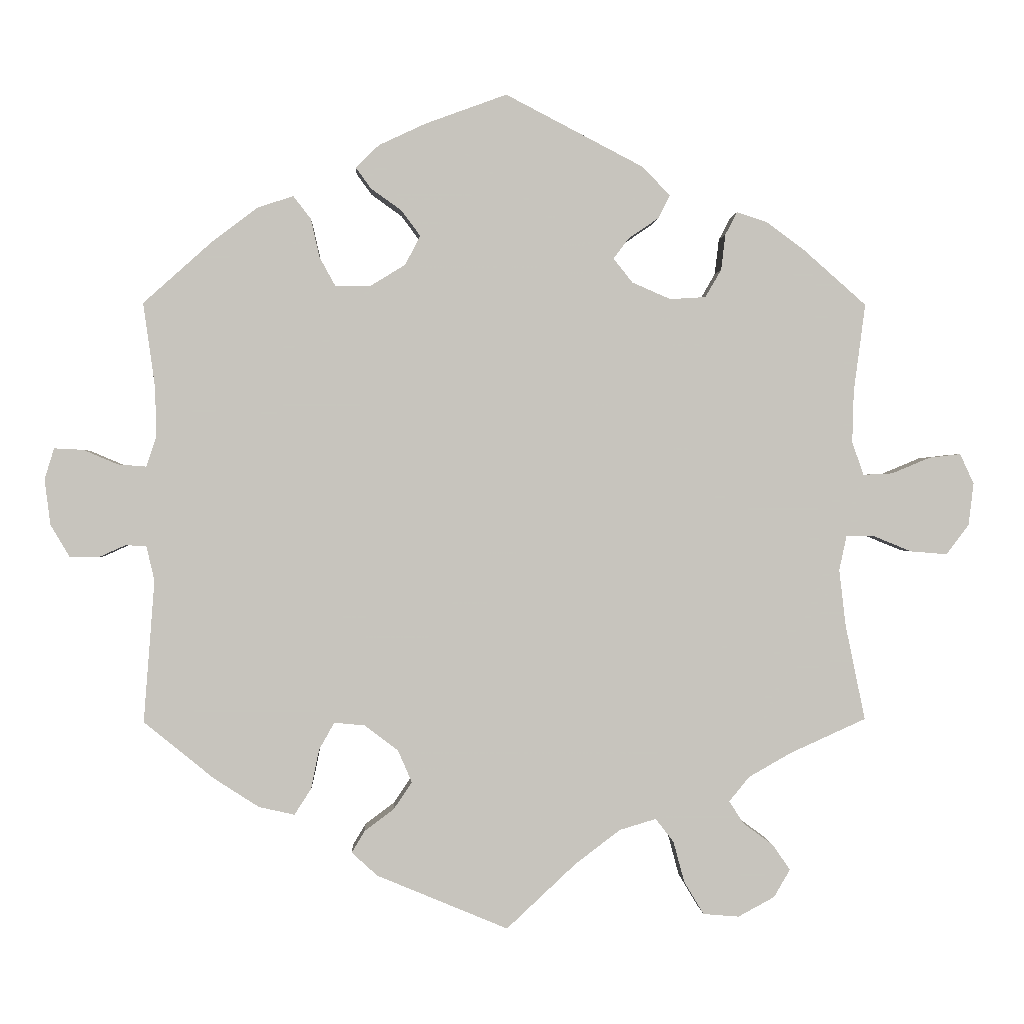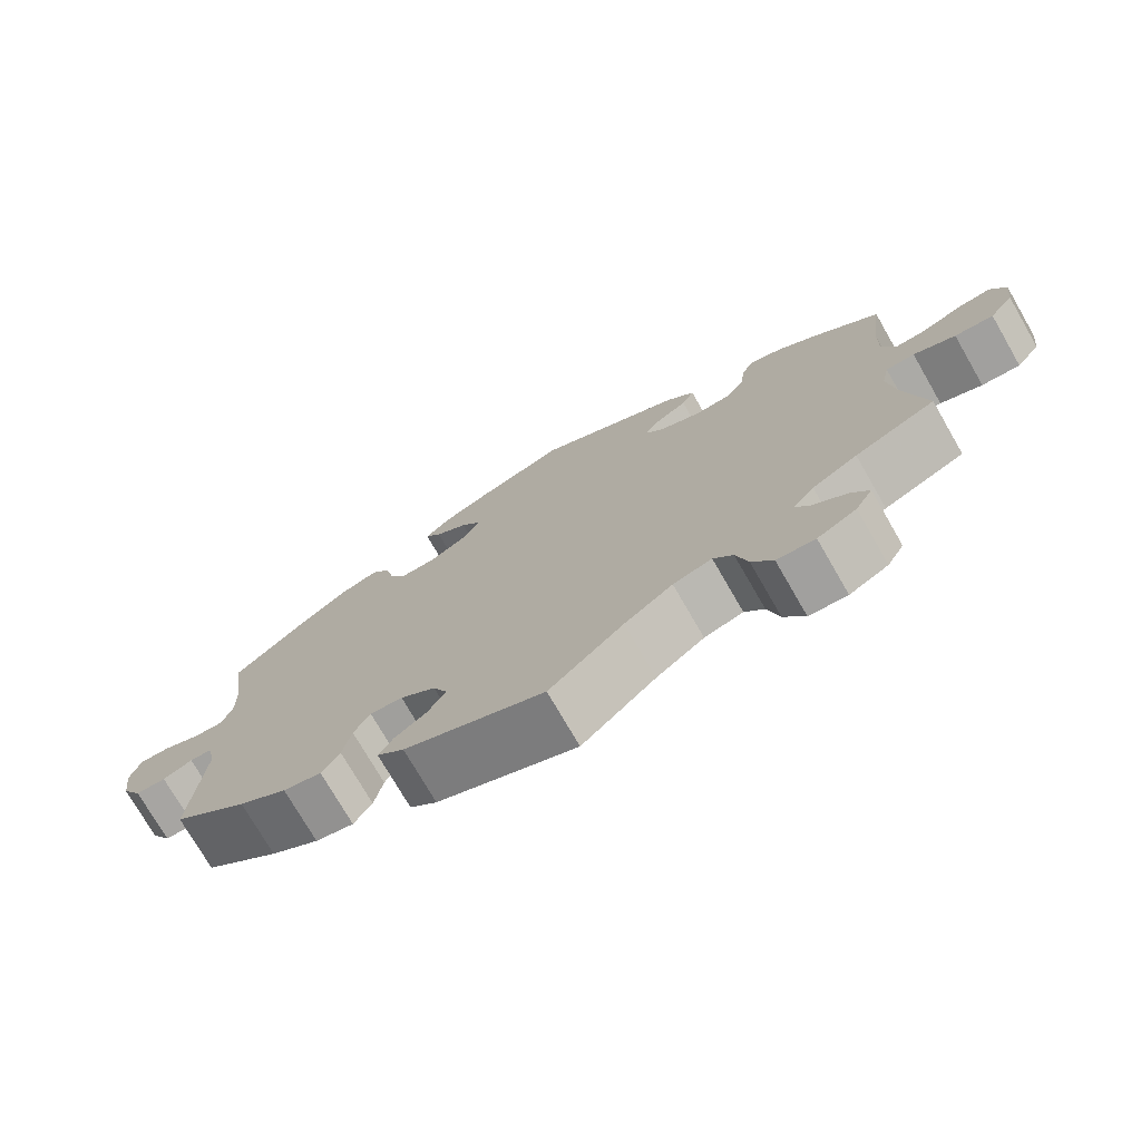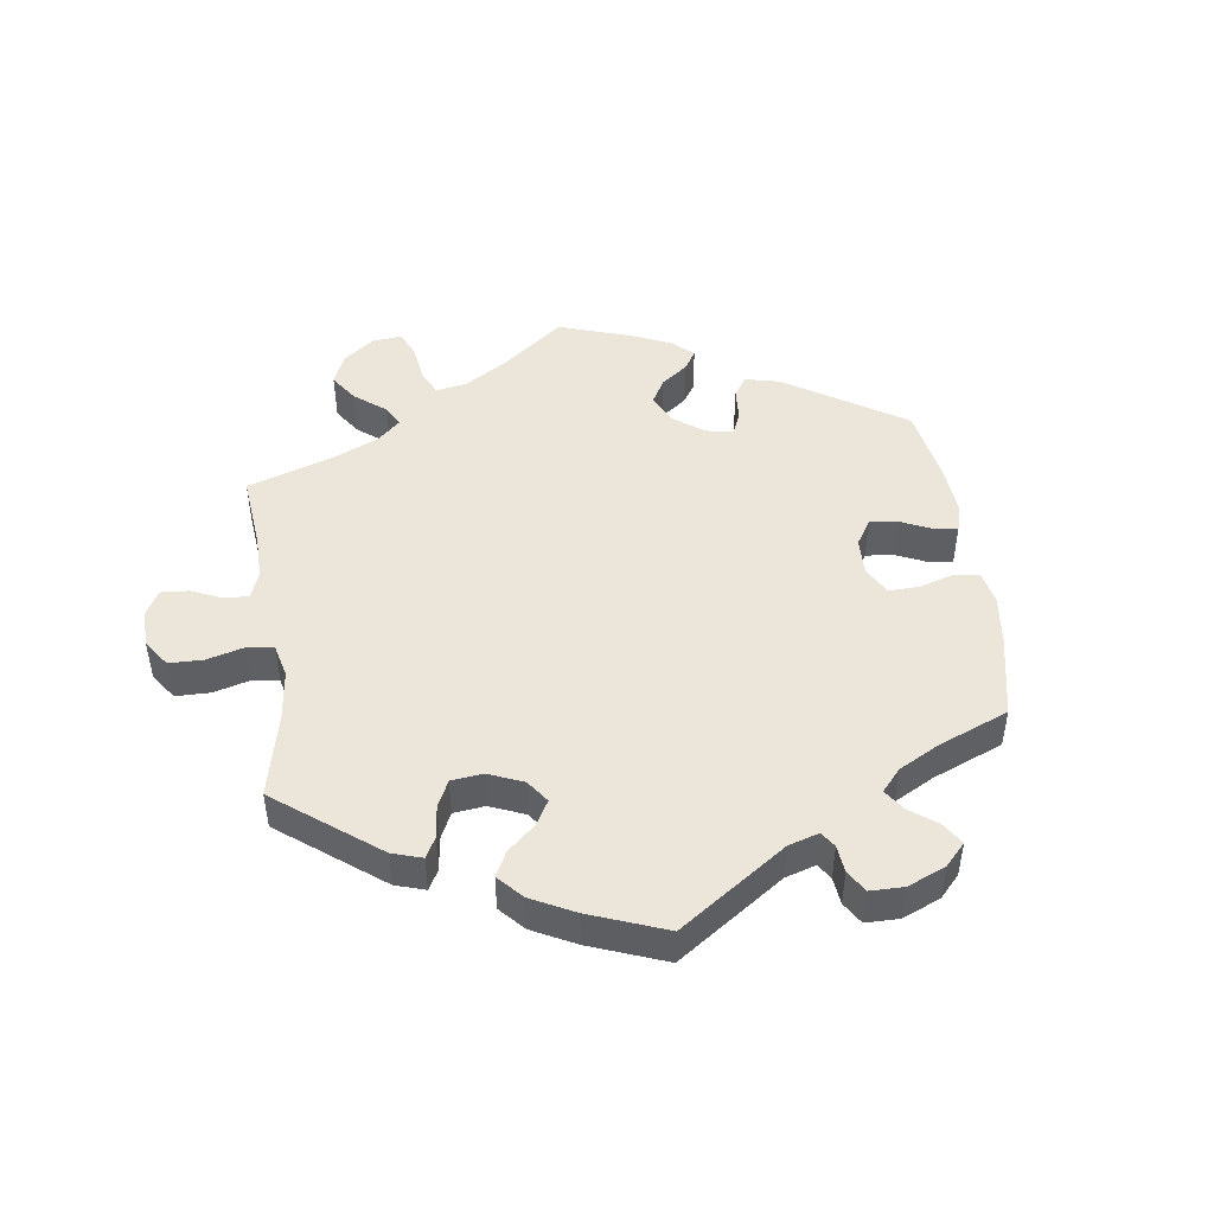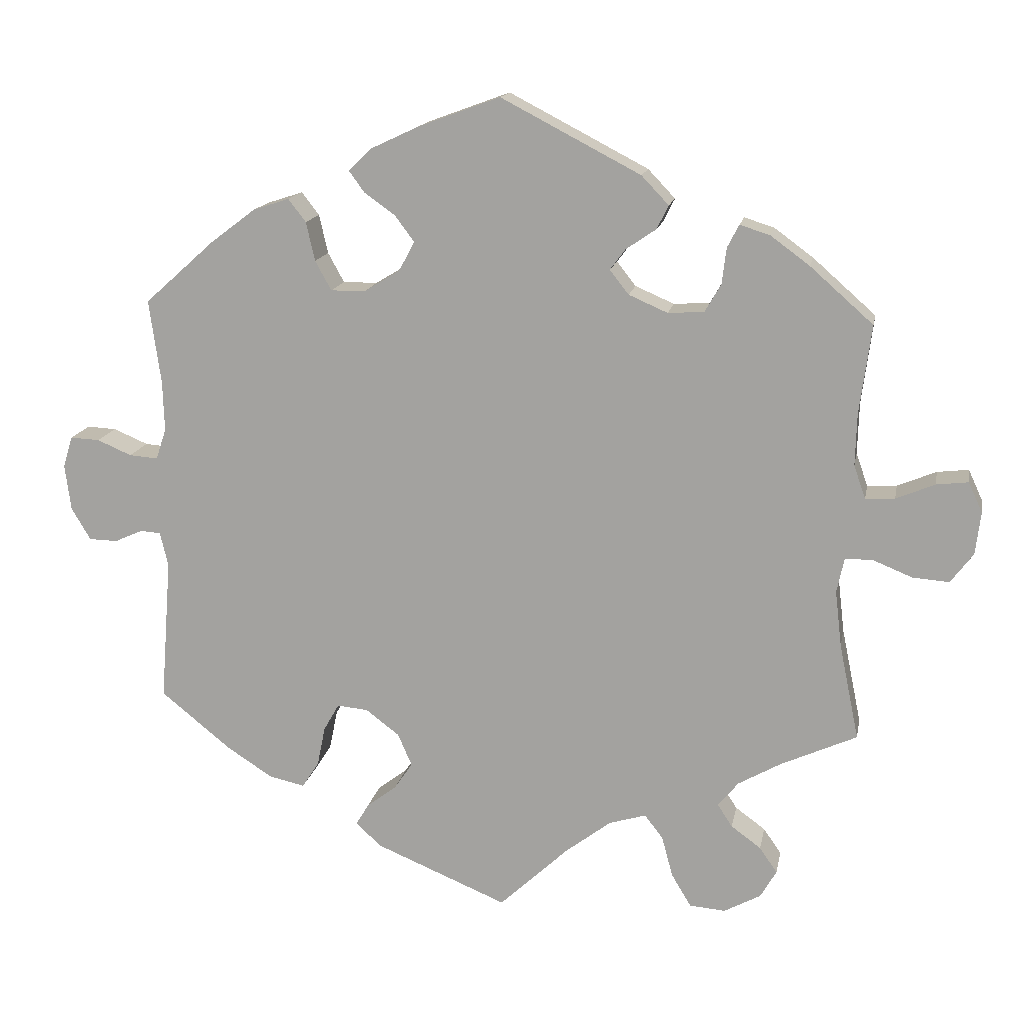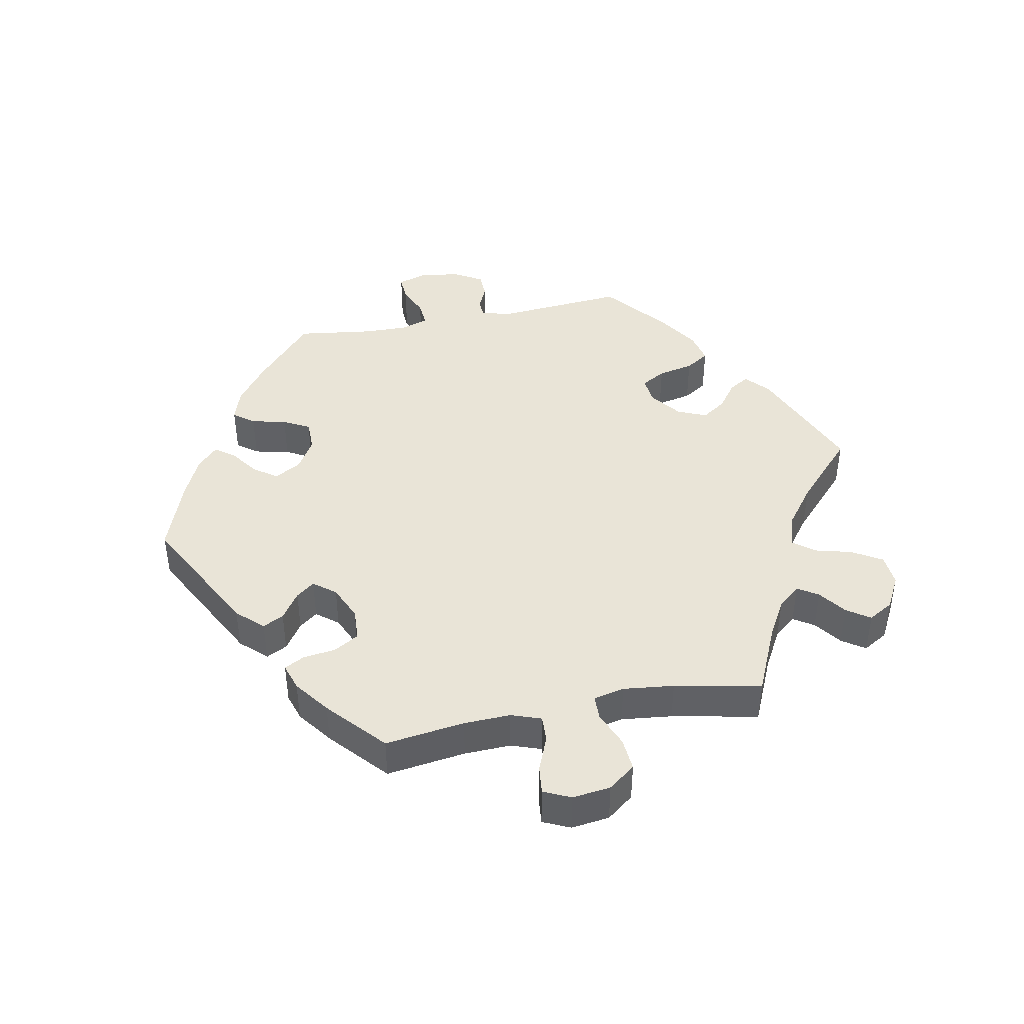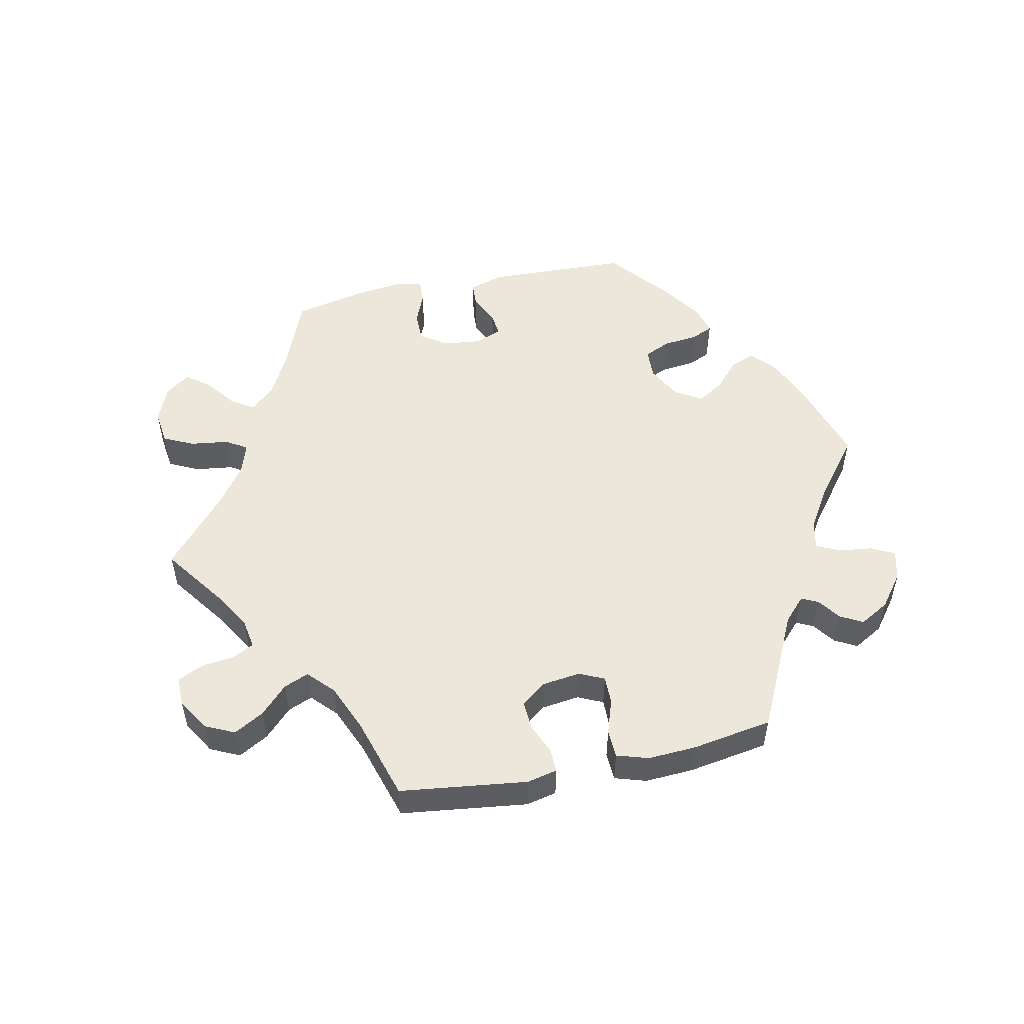
<metadata>
{"format":"obj","ext":"obj","renderer":"f3d","projection":"perspective","resolution":1024,"background":"white","views":[{"elev":0.5,"azim":-2.6,"up":"+Z"},{"elev":-74.8,"azim":30.0,"up":"+Z"},{"elev":47.6,"azim":-128.1,"up":"+Y"},{"elev":15.1,"azim":10.5,"up":"+Z"},{"elev":43.0,"azim":78.7,"up":"+Y"},{"elev":53.0,"azim":-162.0,"up":"+Y"}]}
</metadata>
<code>
v 0.396 0.07 -0.336
v 0.338 0.07 -0.369
v 0.31 0.07 -0.403
v 0.33 0.07 -0.434
v 0.371 0.07 -0.464
v 0.395 0.07 -0.499
v 0.373 0.07 -0.537
v 0.323 0.07 -0.564
v 0.274 0.07 -0.56
v 0.247 0.07 -0.515
v 0.232 0.07 -0.459
v 0.207 0.07 -0.427
v 0.157 0.07 -0.442
v 0.095 0.07 -0.489
v 0 0.07 -0.578
v -0.18 0.07 -0.503
v -0.215 0.07 -0.471
v -0.197 0.07 -0.441
v -0.157 0.07 -0.411
v -0.132 0.07 -0.374
v -0.151 0.07 -0.33
v -0.197 0.07 -0.295
v -0.239 0.07 -0.291
v -0.26 0.07 -0.328
v -0.271 0.07 -0.382
v -0.294 0.07 -0.418
v -0.343 0.07 -0.407
v -0.405 0.07 -0.367
v -0.501 0.07 -0.289
v -0.486 0.07 -0.094
v -0.497 0.07 -0.047
v -0.525 0.07 -0.045
v -0.563 0.07 -0.062
v -0.602 0.07 -0.061
v -0.628 0.07 -0.017
v -0.636 0.07 0.045
v -0.623 0.07 0.088
v -0.583 0.07 0.086
v -0.536 0.07 0.066
v -0.497 0.07 0.063
v -0.483 0.07 0.105
v -0.485 0.07 0.173
v -0.501 0.07 0.288
v -0.405 0.07 0.374
v -0.344 0.07 0.42
v -0.295 0.07 0.436
v -0.271 0.07 0.405
v -0.259 0.07 0.352
v -0.237 0.07 0.312
v -0.19 0.07 0.312
v -0.141 0.07 0.342
v -0.12 0.07 0.382
v -0.146 0.07 0.417
v -0.188 0.07 0.447
v -0.209 0.07 0.476
v -0.177 0.07 0.507
v -0.113 0.07 0.537
v -0.001 0.07 0.578
v 0.189 0.07 0.479
v 0.226 0.07 0.44
v 0.21 0.07 0.408
v 0.169 0.07 0.38
v 0.148 0.07 0.352
v 0.174 0.07 0.319
v 0.227 0.07 0.296
v 0.276 0.07 0.299
v 0.298 0.07 0.337
v 0.304 0.07 0.386
v 0.32 0.07 0.417
v 0.361 0.07 0.404
v 0.414 0.07 0.365
v 0.5 0.07 0.289
v 0.484 0.07 0.168
v 0.482 0.07 0.097
v 0.498 0.07 0.052
v 0.538 0.07 0.054
v 0.591 0.07 0.076
v 0.634 0.07 0.081
v 0.653 0.07 0.04
v 0.646 0.07 -0.018
v 0.615 0.07 -0.059
v 0.565 0.07 -0.055
v 0.511 0.07 -0.033
v 0.474 0.07 -0.034
v 0.464 0.07 -0.081
v 0.473 0.07 -0.158
v 0.5 0.07 -0.289
v 0.396 0 -0.336
v 0.338 0 -0.369
v 0.31 0 -0.403
v 0.33 0 -0.434
v 0.371 0 -0.464
v 0.395 0 -0.499
v 0.373 0 -0.537
v 0.323 0 -0.564
v 0.274 0 -0.56
v 0.247 0 -0.515
v 0.232 0 -0.459
v 0.207 0 -0.427
v 0.157 0 -0.442
v 0.095 0 -0.489
v 0 0 -0.578
v -0.18 0 -0.503
v -0.215 0 -0.471
v -0.197 0 -0.441
v -0.157 0 -0.411
v -0.132 0 -0.374
v -0.151 0 -0.33
v -0.197 0 -0.295
v -0.239 0 -0.291
v -0.26 0 -0.328
v -0.271 0 -0.382
v -0.294 0 -0.418
v -0.343 0 -0.407
v -0.405 0 -0.367
v -0.501 0 -0.289
v -0.486 0 -0.094
v -0.497 0 -0.047
v -0.525 0 -0.045
v -0.563 0 -0.062
v -0.602 0 -0.061
v -0.628 0 -0.017
v -0.636 0 0.045
v -0.623 0 0.088
v -0.583 0 0.086
v -0.536 0 0.066
v -0.497 0 0.063
v -0.483 0 0.105
v -0.485 0 0.173
v -0.501 0 0.288
v -0.405 0 0.374
v -0.344 0 0.42
v -0.295 0 0.436
v -0.271 0 0.405
v -0.259 0 0.352
v -0.237 0 0.312
v -0.19 0 0.312
v -0.141 0 0.342
v -0.12 0 0.382
v -0.146 0 0.417
v -0.188 0 0.447
v -0.209 0 0.476
v -0.177 0 0.507
v -0.113 0 0.537
v -0.001 0 0.578
v 0.189 0 0.479
v 0.226 0 0.44
v 0.21 0 0.408
v 0.169 0 0.38
v 0.148 0 0.352
v 0.174 0 0.319
v 0.227 0 0.296
v 0.276 0 0.299
v 0.298 0 0.337
v 0.304 0 0.386
v 0.32 0 0.417
v 0.361 0 0.404
v 0.414 0 0.365
v 0.5 0 0.289
v 0.484 0 0.168
v 0.482 0 0.097
v 0.498 0 0.052
v 0.538 0 0.054
v 0.591 0 0.076
v 0.634 0 0.081
v 0.653 0 0.04
v 0.646 0 -0.018
v 0.615 0 -0.059
v 0.565 0 -0.055
v 0.511 0 -0.033
v 0.474 0 -0.034
v 0.464 0 -0.081
v 0.473 0 -0.158
v 0.5 0 -0.289
f 86 87 1
f 85 86 1 2
f 84 85 2 3
f 80 81 82 83
f 80 83 84
f 79 80 84
f 76 77 78 79
f 75 76 79 84
f 74 75 84 3
f 70 71 72 73
f 70 73 74 3
f 67 68 69 70
f 66 67 70 3
f 59 60 61 62
f 59 62 63
f 58 59 63
f 57 58 63
f 56 57 63 64
f 53 54 55 56
f 52 53 56 64
f 45 46 47 48
f 45 48 49
f 42 43 44 45
f 41 42 45 49
f 40 41 49 50
f 36 37 38 39
f 36 39 40
f 35 36 40
f 32 33 34 35
f 31 32 35 40
f 30 31 40 50
f 24 25 26 27
f 23 24 27 28
f 16 17 18 19
f 14 15 16 19
f 13 14 19 20
f 12 13 20 21
f 8 9 10 11
f 8 11 12
f 7 8 12
f 4 5 6 7
f 3 4 7 12
f 65 66 3 12
f 51 52 64 65
f 23 28 29 30
f 22 23 30 50
f 22 50 51 65
f 12 21 22 65
f 88 174 173
f 89 88 173 172
f 90 89 172 171
f 170 169 168 167
f 171 170 167
f 171 167 166
f 166 165 164 163
f 171 166 163 162
f 90 171 162 161
f 160 159 158 157
f 90 161 160 157
f 157 156 155 154
f 90 157 154 153
f 149 148 147 146
f 150 149 146
f 150 146 145
f 150 145 144
f 151 150 144 143
f 143 142 141 140
f 151 143 140 139
f 135 134 133 132
f 136 135 132
f 132 131 130 129
f 136 132 129 128
f 137 136 128 127
f 126 125 124 123
f 127 126 123
f 127 123 122
f 122 121 120 119
f 127 122 119 118
f 137 127 118 117
f 114 113 112 111
f 115 114 111 110
f 106 105 104 103
f 106 103 102 101
f 107 106 101 100
f 108 107 100 99
f 98 97 96 95
f 99 98 95
f 99 95 94
f 94 93 92 91
f 99 94 91 90
f 99 90 153 152
f 152 151 139 138
f 117 116 115 110
f 137 117 110 109
f 152 138 137 109
f 152 109 108 99
f 1 88 89 2
f 2 89 90 3
f 3 90 91 4
f 4 91 92 5
f 5 92 93 6
f 6 93 94 7
f 7 94 95 8
f 8 95 96 9
f 9 96 97 10
f 10 97 98 11
f 11 98 99 12
f 12 99 100 13
f 13 100 101 14
f 14 101 102 15
f 15 102 103 16
f 16 103 104 17
f 17 104 105 18
f 18 105 106 19
f 19 106 107 20
f 20 107 108 21
f 21 108 109 22
f 22 109 110 23
f 23 110 111 24
f 24 111 112 25
f 25 112 113 26
f 26 113 114 27
f 27 114 115 28
f 28 115 116 29
f 29 116 117 30
f 30 117 118 31
f 31 118 119 32
f 32 119 120 33
f 33 120 121 34
f 34 121 122 35
f 35 122 123 36
f 36 123 124 37
f 37 124 125 38
f 38 125 126 39
f 39 126 127 40
f 40 127 128 41
f 41 128 129 42
f 42 129 130 43
f 43 130 131 44
f 44 131 132 45
f 45 132 133 46
f 46 133 134 47
f 47 134 135 48
f 48 135 136 49
f 49 136 137 50
f 50 137 138 51
f 51 138 139 52
f 52 139 140 53
f 53 140 141 54
f 54 141 142 55
f 55 142 143 56
f 56 143 144 57
f 57 144 145 58
f 58 145 146 59
f 59 146 147 60
f 60 147 148 61
f 61 148 149 62
f 62 149 150 63
f 63 150 151 64
f 64 151 152 65
f 65 152 153 66
f 66 153 154 67
f 67 154 155 68
f 68 155 156 69
f 69 156 157 70
f 70 157 158 71
f 71 158 159 72
f 72 159 160 73
f 73 160 161 74
f 74 161 162 75
f 75 162 163 76
f 76 163 164 77
f 77 164 165 78
f 78 165 166 79
f 79 166 167 80
f 80 167 168 81
f 81 168 169 82
f 82 169 170 83
f 83 170 171 84
f 84 171 172 85
f 85 172 173 86
f 86 173 174 87
f 87 174 88 1

</code>
